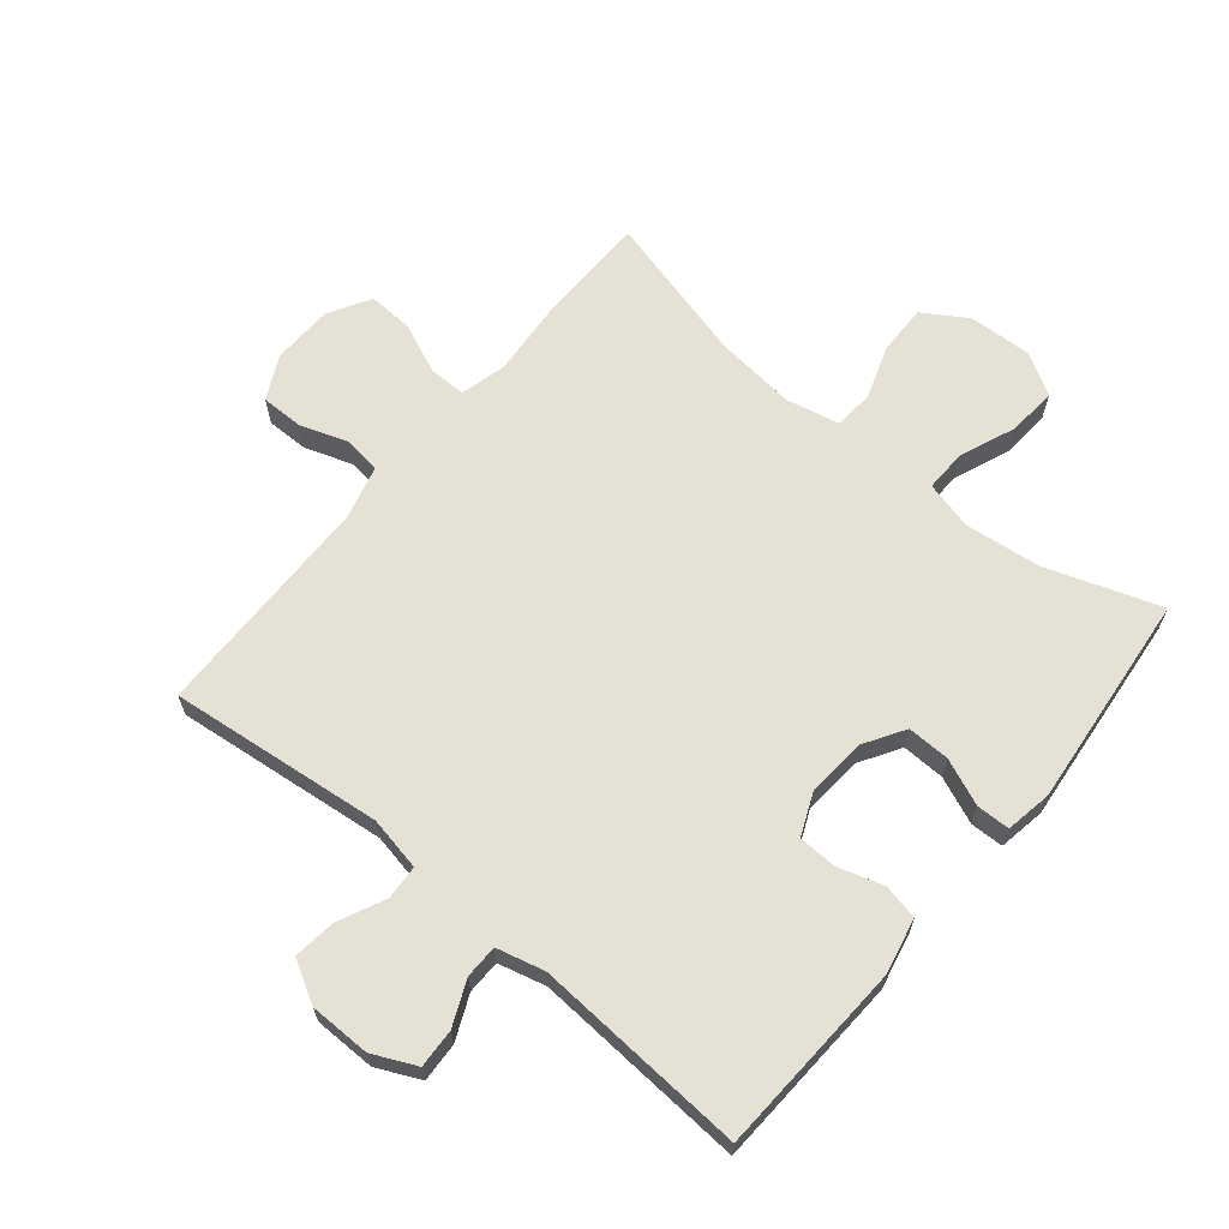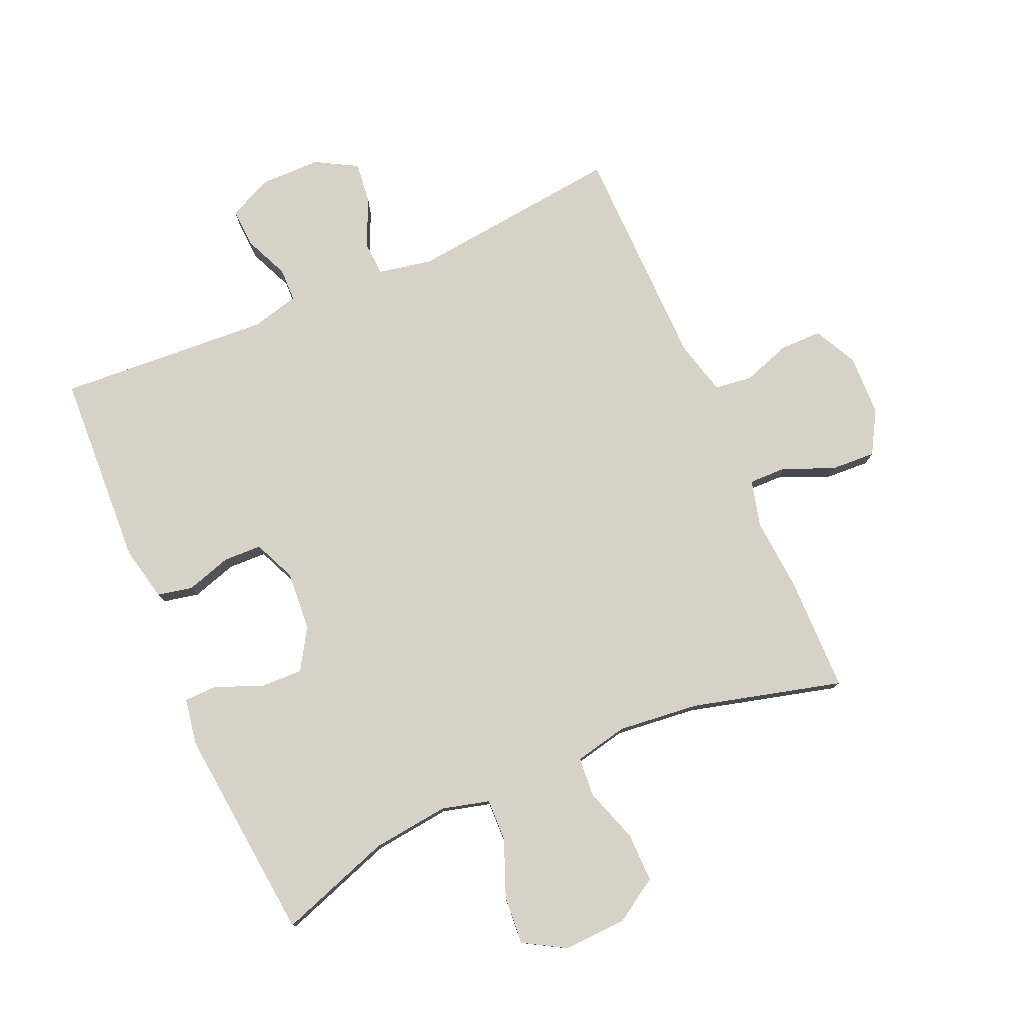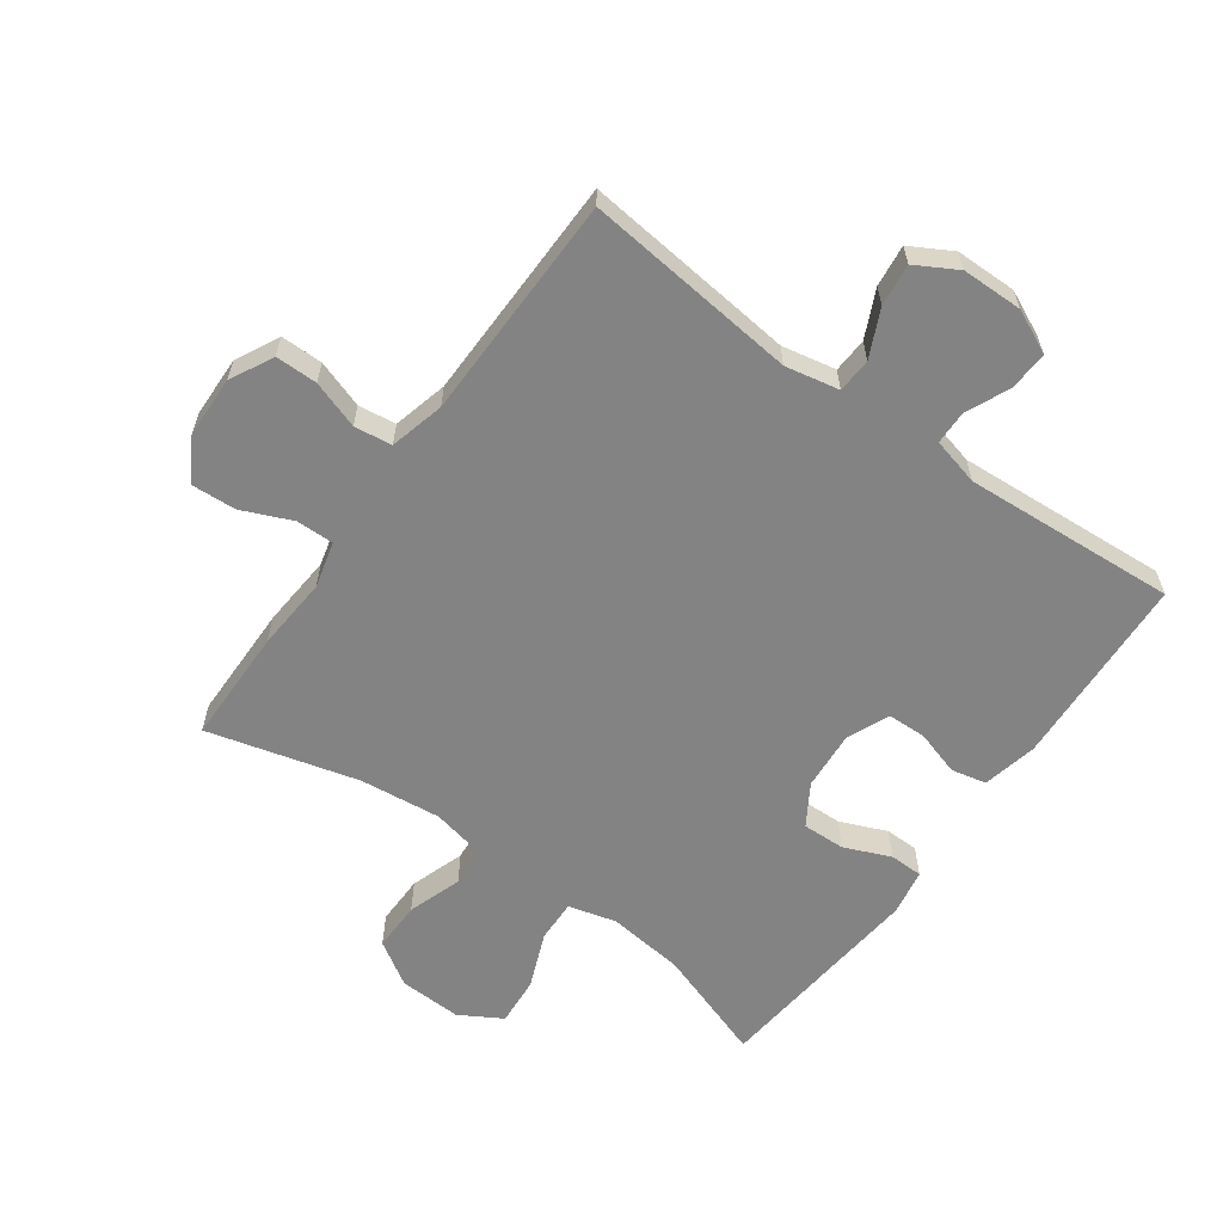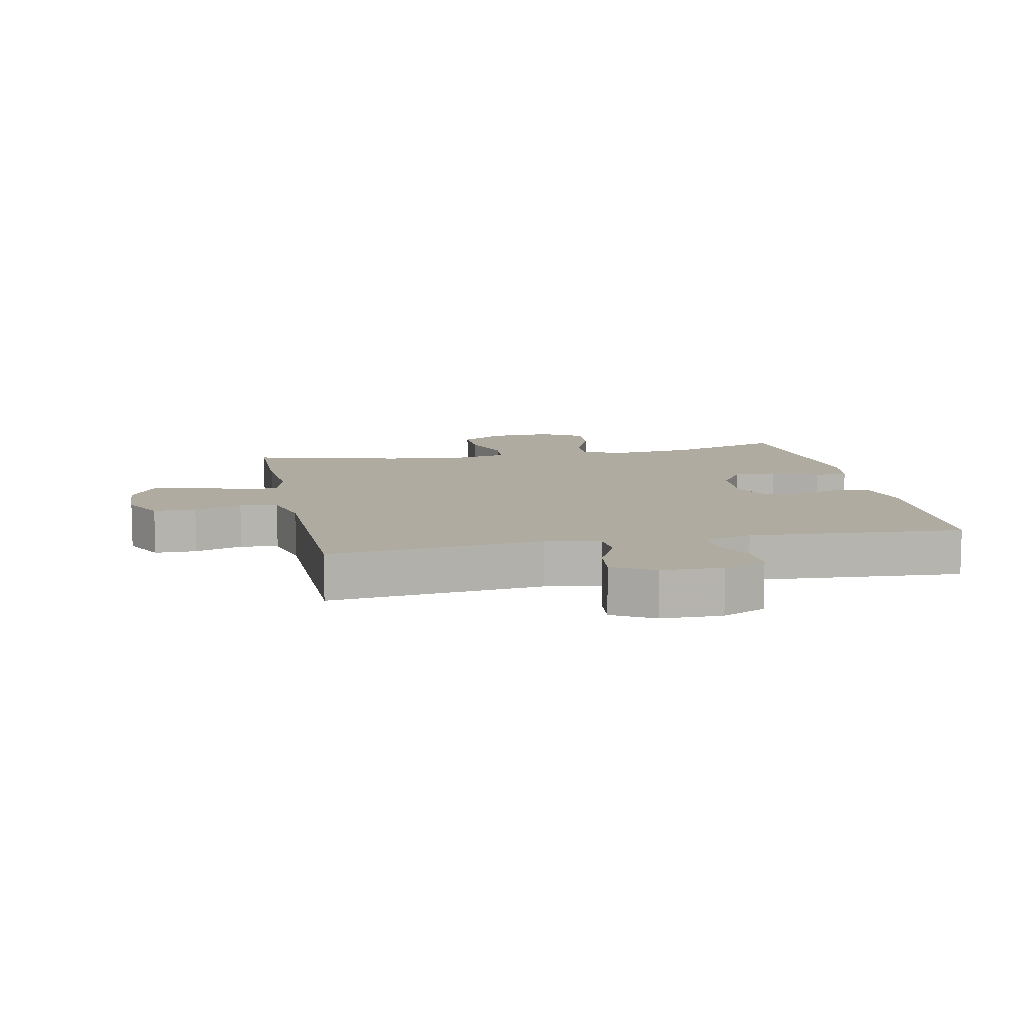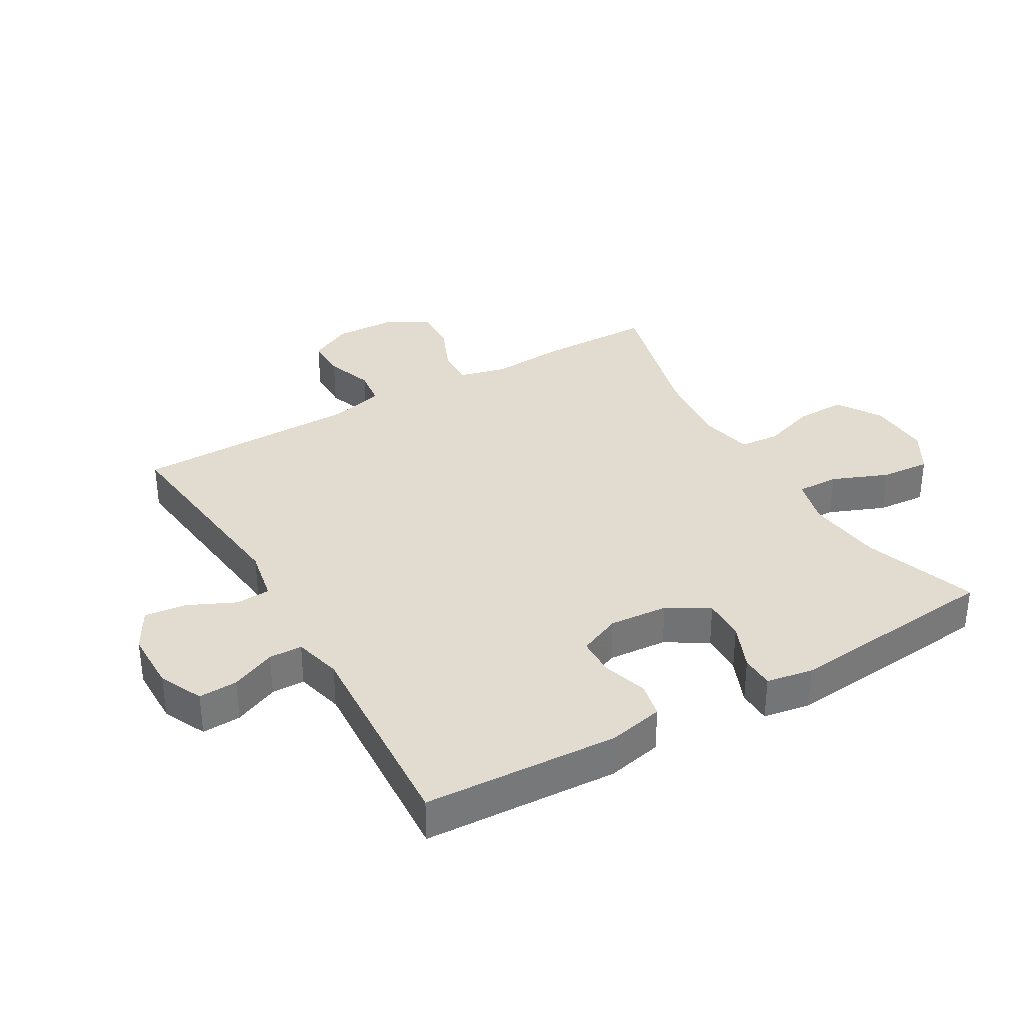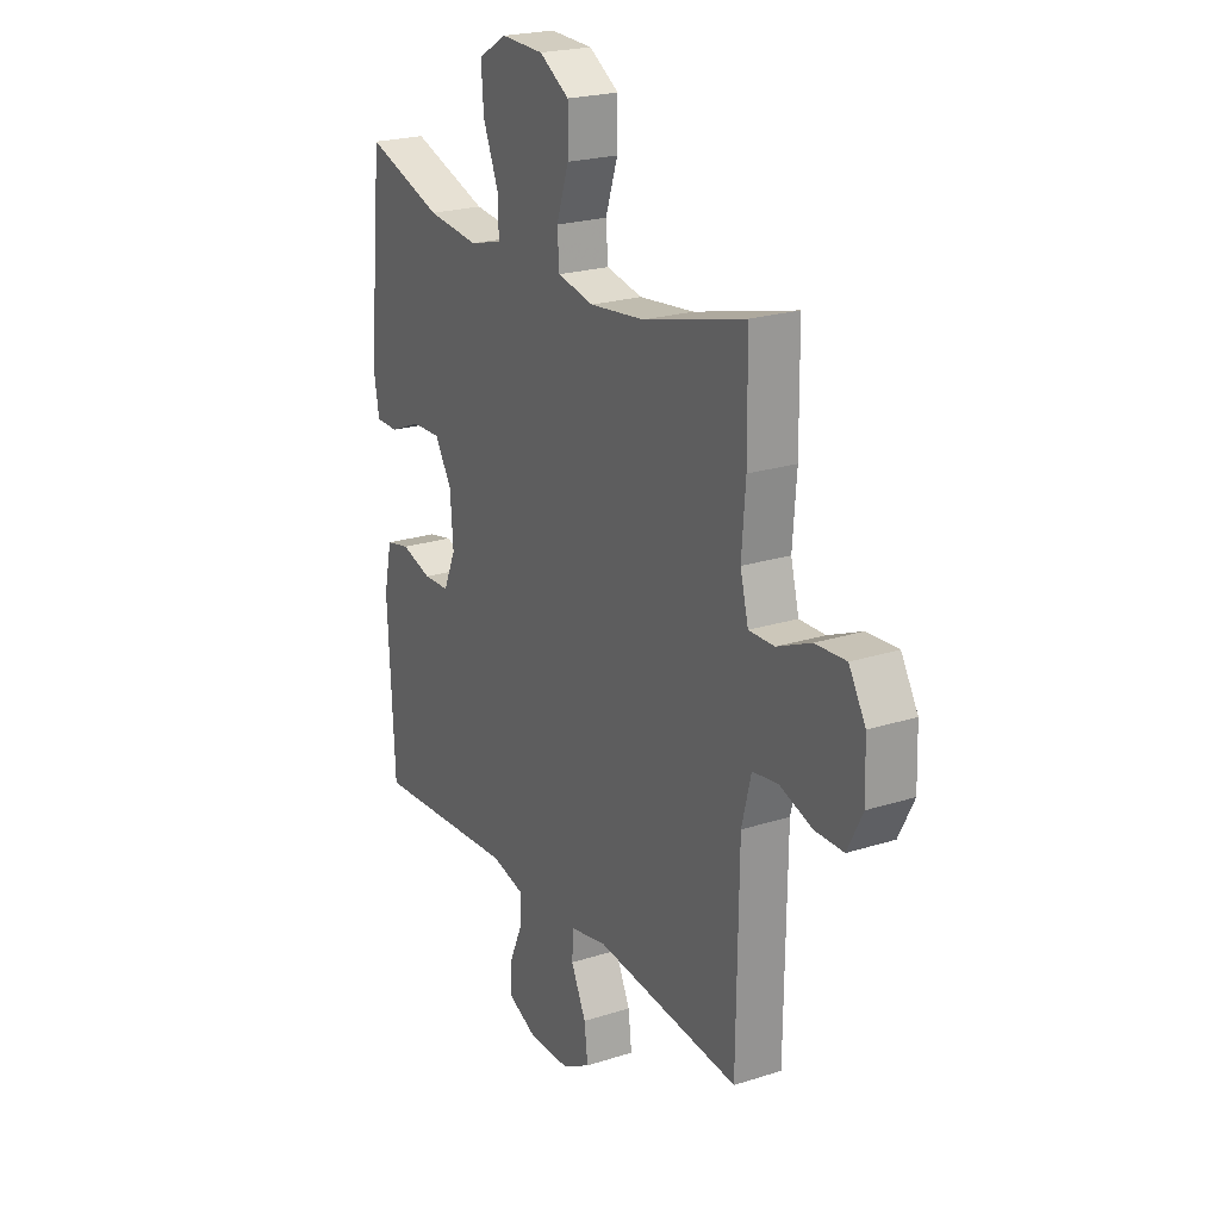
<metadata>
{"format":"obj","ext":"obj","renderer":"f3d","projection":"perspective","resolution":1024,"background":"white","views":[{"elev":65.0,"azim":-140.5,"up":"+Y"},{"elev":78.4,"azim":-23.7,"up":"+Y"},{"elev":-61.0,"azim":144.3,"up":"+Y"},{"elev":9.8,"azim":168.5,"up":"+Y"},{"elev":34.4,"azim":-120.2,"up":"+Y"},{"elev":22.3,"azim":61.0,"up":"+Z"}]}
</metadata>
<code>
v 0.5 0.07 -0.5
v 0.16 0.07 -0.463
v 0.074 0.07 -0.48
v 0.071 0.07 -0.535
v 0.106 0.07 -0.61
v 0.114 0.07 -0.677
v 0.048 0.07 -0.714
v -0.049 0.07 -0.715
v -0.118 0.07 -0.683
v -0.115 0.07 -0.621
v -0.084 0.07 -0.55
v -0.085 0.07 -0.497
v -0.161 0.07 -0.478
v -0.5 0.07 -0.5
v -0.516 0.07 -0.191
v -0.497 0.07 -0.103
v -0.441 0.07 -0.091
v -0.369 0.07 -0.113
v -0.308 0.07 -0.111
v -0.279 0.07 -0.044
v -0.286 0.07 0.05
v -0.326 0.07 0.115
v -0.394 0.07 0.113
v -0.468 0.07 0.082
v -0.521 0.07 0.083
v -0.534 0.07 0.157
v -0.5 0.07 0.5
v -0.319 0.07 0.438
v -0.197 0.07 0.424
v -0.121 0.07 0.444
v -0.123 0.07 0.511
v -0.159 0.07 0.6
v -0.165 0.07 0.678
v -0.098 0.07 0.717
v 0.002 0.07 0.713
v 0.072 0.07 0.669
v 0.071 0.07 0.59
v 0.042 0.07 0.504
v 0.047 0.07 0.441
v 0.132 0.07 0.423
v 0.261 0.07 0.437
v 0.5 0.07 0.5
v 0.502 0.07 0.316
v 0.493 0.07 0.199
v 0.512 0.07 0.125
v 0.572 0.07 0.126
v 0.651 0.07 0.16
v 0.723 0.07 0.164
v 0.762 0.07 0.097
v 0.765 0.07 -0.001
v 0.73 0.07 -0.07
v 0.663 0.07 -0.07
v 0.587 0.07 -0.044
v 0.527 0.07 -0.052
v 0.505 0.07 -0.139
v 0.5 0 -0.5
v 0.16 0 -0.463
v 0.074 0 -0.48
v 0.071 0 -0.535
v 0.106 0 -0.61
v 0.114 0 -0.677
v 0.048 0 -0.714
v -0.049 0 -0.715
v -0.118 0 -0.683
v -0.115 0 -0.621
v -0.084 0 -0.55
v -0.085 0 -0.497
v -0.161 0 -0.478
v -0.5 0 -0.5
v -0.516 0 -0.191
v -0.497 0 -0.103
v -0.441 0 -0.091
v -0.369 0 -0.113
v -0.308 0 -0.111
v -0.279 0 -0.044
v -0.286 0 0.05
v -0.326 0 0.115
v -0.394 0 0.113
v -0.468 0 0.082
v -0.521 0 0.083
v -0.534 0 0.157
v -0.5 0 0.5
v -0.319 0 0.438
v -0.197 0 0.424
v -0.121 0 0.444
v -0.123 0 0.511
v -0.159 0 0.6
v -0.165 0 0.678
v -0.098 0 0.717
v 0.002 0 0.713
v 0.072 0 0.669
v 0.071 0 0.59
v 0.042 0 0.504
v 0.047 0 0.441
v 0.132 0 0.423
v 0.261 0 0.437
v 0.5 0 0.5
v 0.502 0 0.316
v 0.493 0 0.199
v 0.512 0 0.125
v 0.572 0 0.126
v 0.651 0 0.16
v 0.723 0 0.164
v 0.762 0 0.097
v 0.765 0 -0.001
v 0.73 0 -0.07
v 0.663 0 -0.07
v 0.587 0 -0.044
v 0.527 0 -0.052
v 0.505 0 -0.139
f 51 52 53
f 50 51 53
f 49 50 53
f 48 49 53
f 47 48 53
f 46 47 53
f 45 46 53 54
f 44 45 54 55
f 41 42 43 44
f 55 1 2
f 44 55 2
f 41 44 2
f 40 41 2
f 36 37 38
f 35 36 38
f 34 35 38
f 33 34 38
f 32 33 38
f 31 32 38
f 30 31 38 39
f 40 2 3
f 39 40 3
f 30 39 3
f 29 30 3
f 26 27 28
f 25 26 28
f 24 25 28
f 23 24 28
f 22 23 28 29
f 16 17 18
f 15 16 18
f 14 15 18
f 13 14 18
f 12 13 18 19
f 9 10 11
f 8 9 11
f 7 8 11
f 6 7 11
f 5 6 11
f 4 5 11
f 4 11 12
f 12 19 20
f 4 12 20
f 3 4 20
f 21 22 29 3
f 3 20 21
f 108 107 106
f 108 106 105
f 108 105 104
f 108 104 103
f 108 103 102
f 108 102 101
f 109 108 101 100
f 110 109 100 99
f 99 98 97 96
f 57 56 110
f 57 110 99
f 57 99 96
f 57 96 95
f 93 92 91
f 93 91 90
f 93 90 89
f 93 89 88
f 93 88 87
f 93 87 86
f 94 93 86 85
f 58 57 95
f 58 95 94
f 58 94 85
f 58 85 84
f 83 82 81
f 83 81 80
f 83 80 79
f 83 79 78
f 84 83 78 77
f 73 72 71
f 73 71 70
f 73 70 69
f 73 69 68
f 74 73 68 67
f 66 65 64
f 66 64 63
f 66 63 62
f 66 62 61
f 66 61 60
f 66 60 59
f 67 66 59
f 75 74 67
f 75 67 59
f 75 59 58
f 58 84 77 76
f 76 75 58
f 1 56 57 2
f 2 57 58 3
f 3 58 59 4
f 4 59 60 5
f 5 60 61 6
f 6 61 62 7
f 7 62 63 8
f 8 63 64 9
f 9 64 65 10
f 10 65 66 11
f 11 66 67 12
f 12 67 68 13
f 13 68 69 14
f 14 69 70 15
f 15 70 71 16
f 16 71 72 17
f 17 72 73 18
f 18 73 74 19
f 19 74 75 20
f 20 75 76 21
f 21 76 77 22
f 22 77 78 23
f 23 78 79 24
f 24 79 80 25
f 25 80 81 26
f 26 81 82 27
f 27 82 83 28
f 28 83 84 29
f 29 84 85 30
f 30 85 86 31
f 31 86 87 32
f 32 87 88 33
f 33 88 89 34
f 34 89 90 35
f 35 90 91 36
f 36 91 92 37
f 37 92 93 38
f 38 93 94 39
f 39 94 95 40
f 40 95 96 41
f 41 96 97 42
f 42 97 98 43
f 43 98 99 44
f 44 99 100 45
f 45 100 101 46
f 46 101 102 47
f 47 102 103 48
f 48 103 104 49
f 49 104 105 50
f 50 105 106 51
f 51 106 107 52
f 52 107 108 53
f 53 108 109 54
f 54 109 110 55
f 55 110 56 1

</code>
